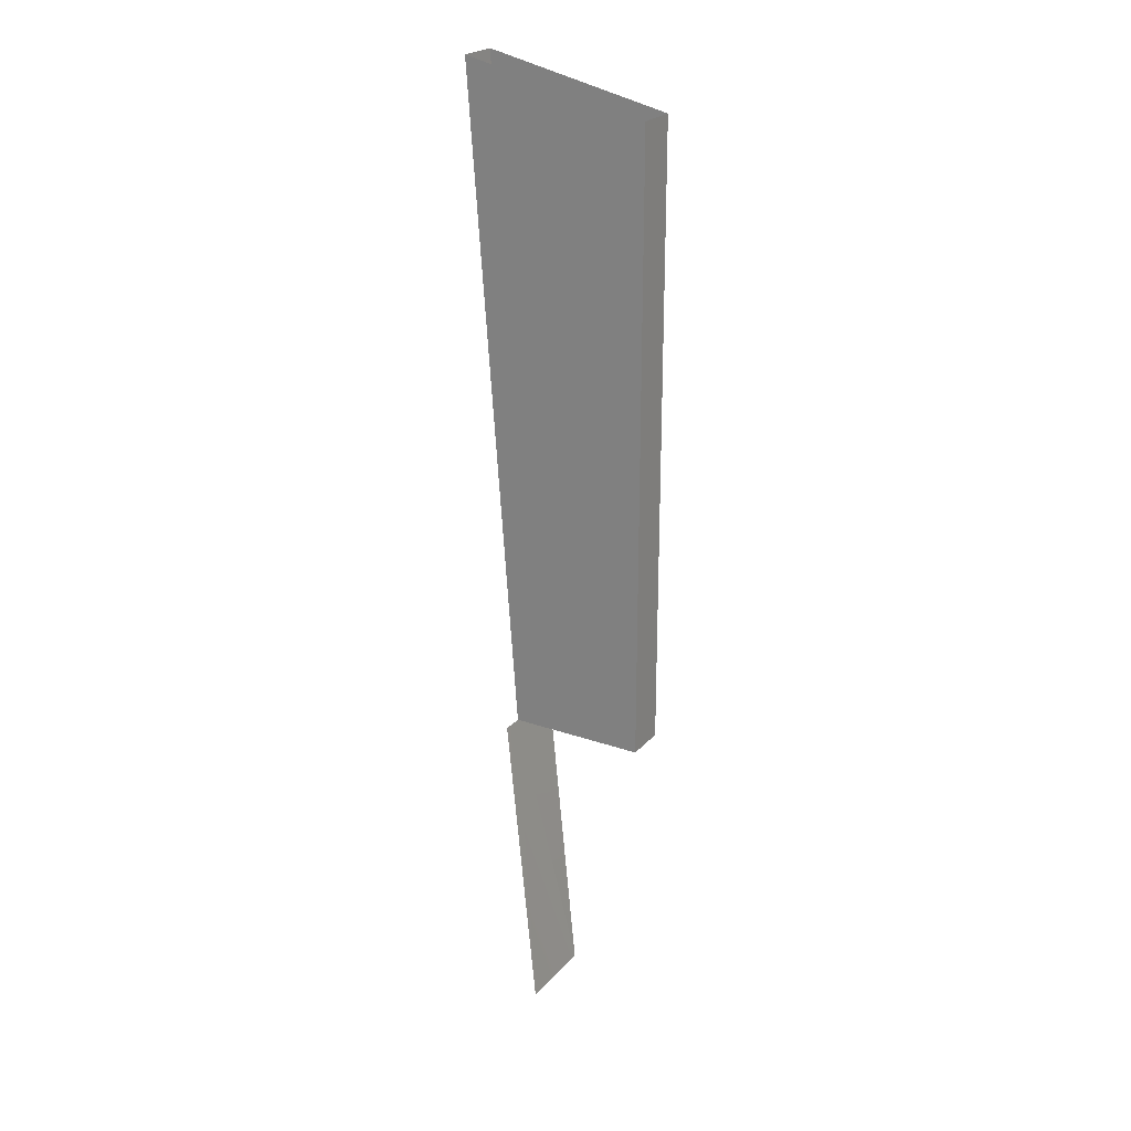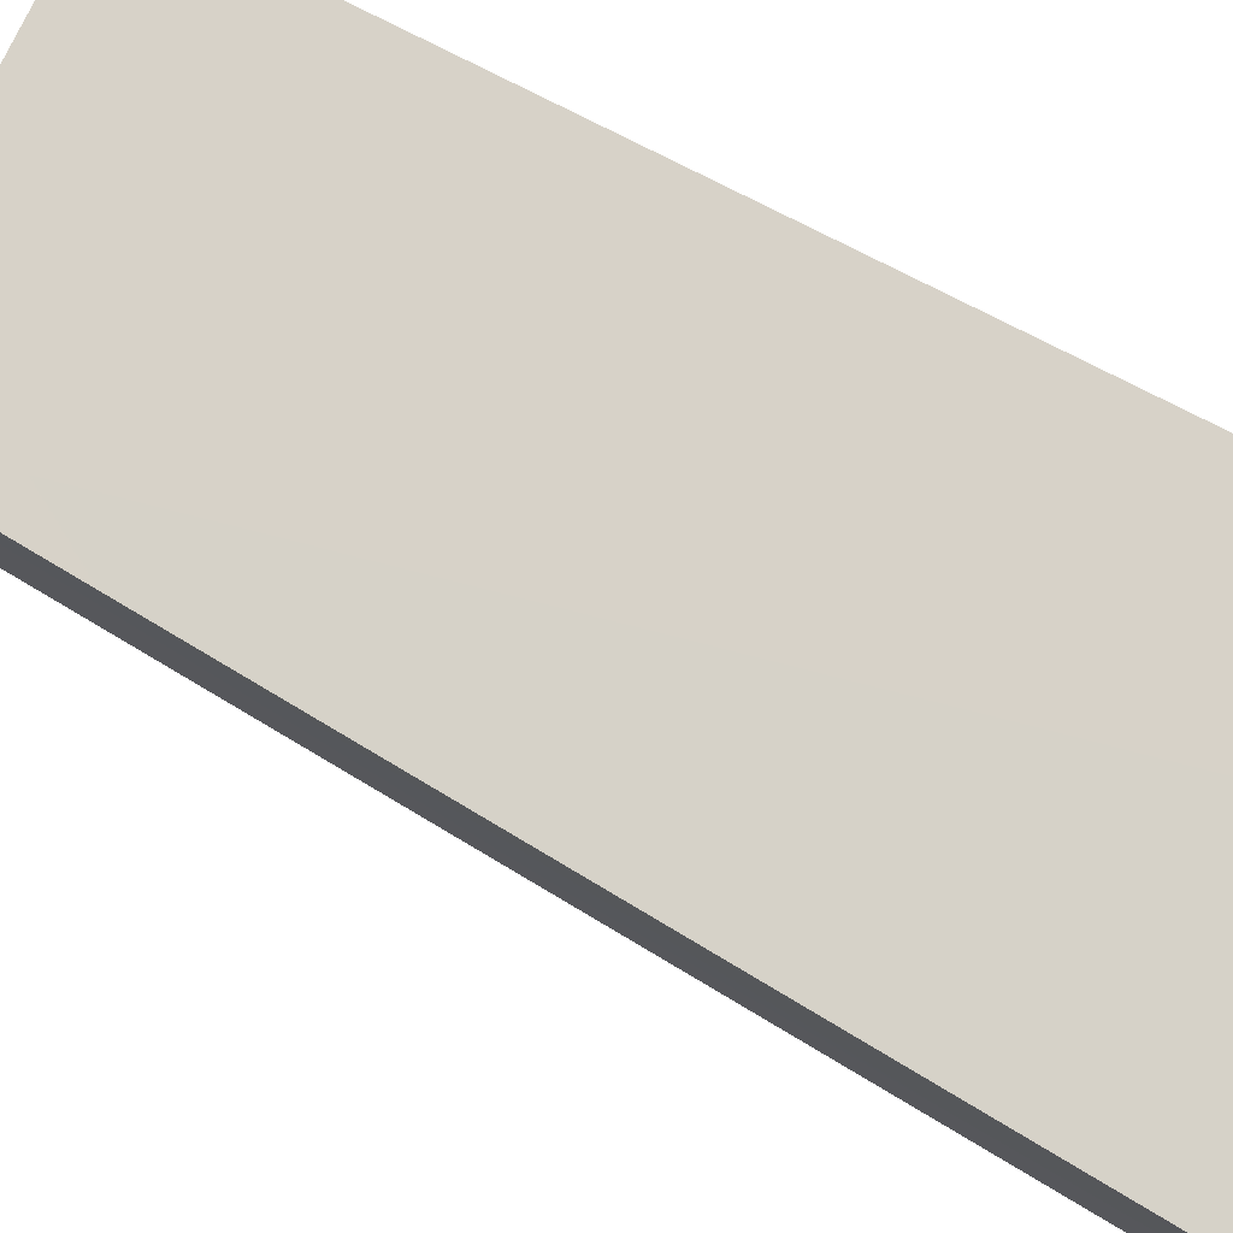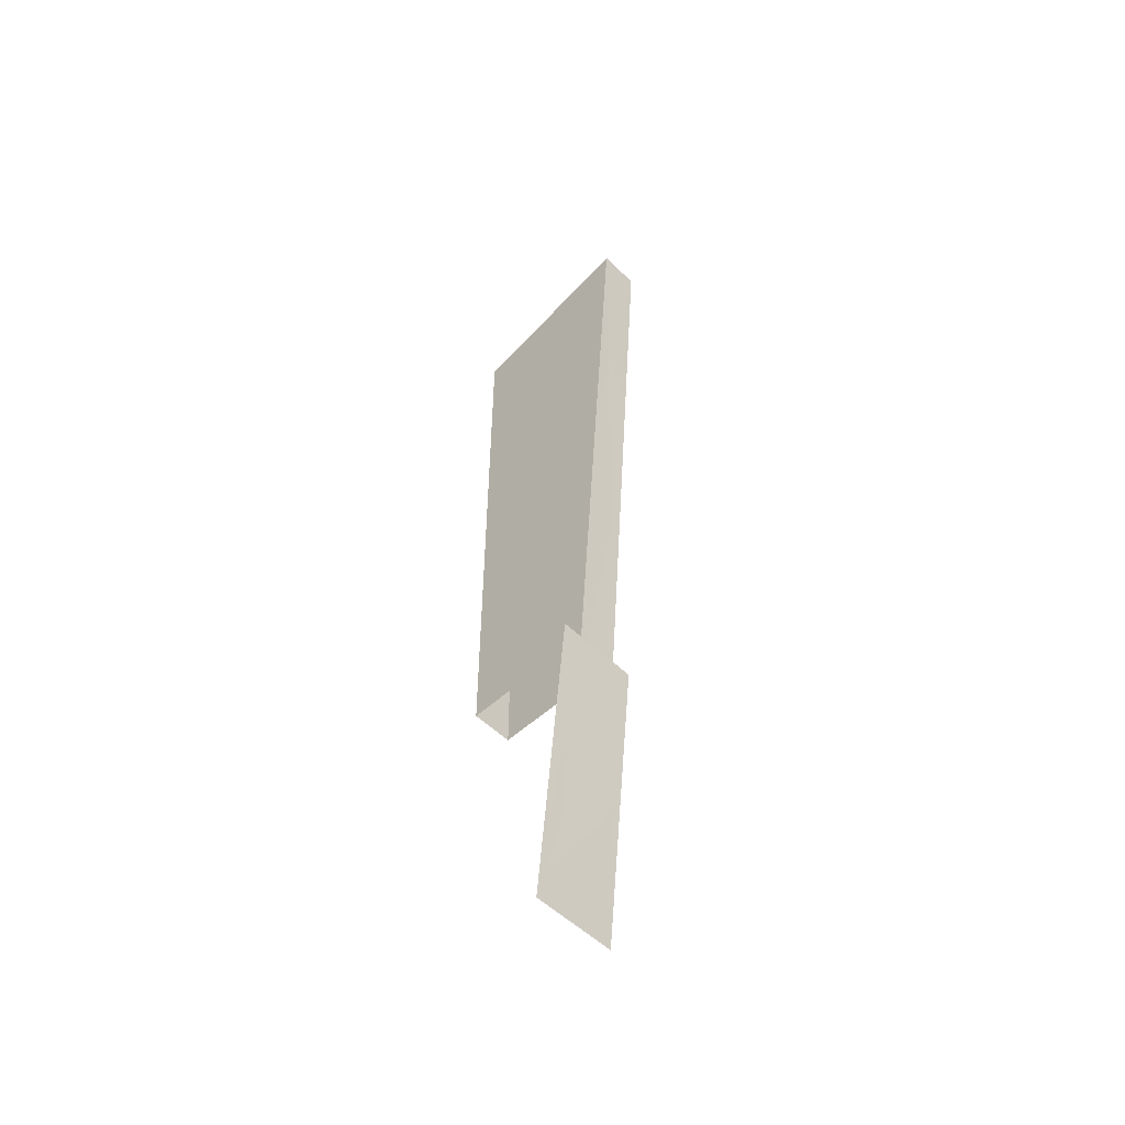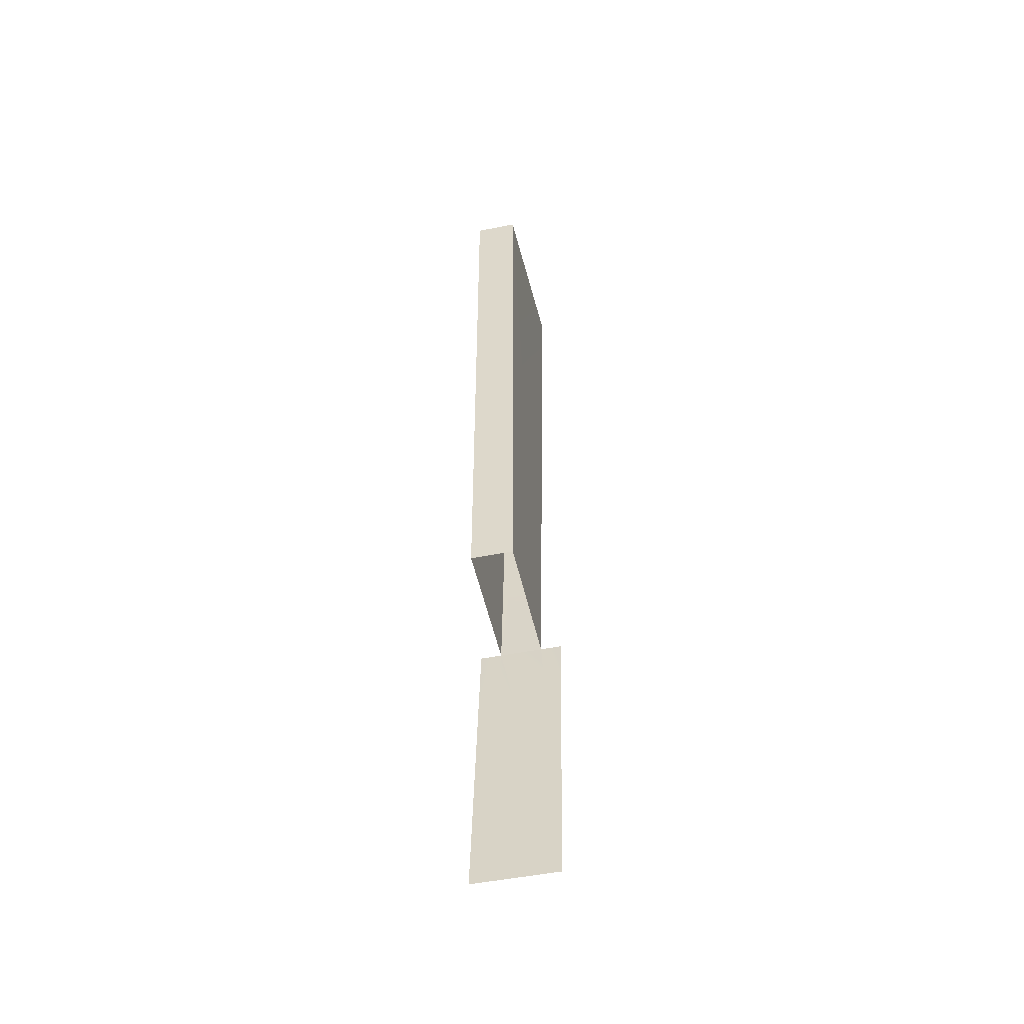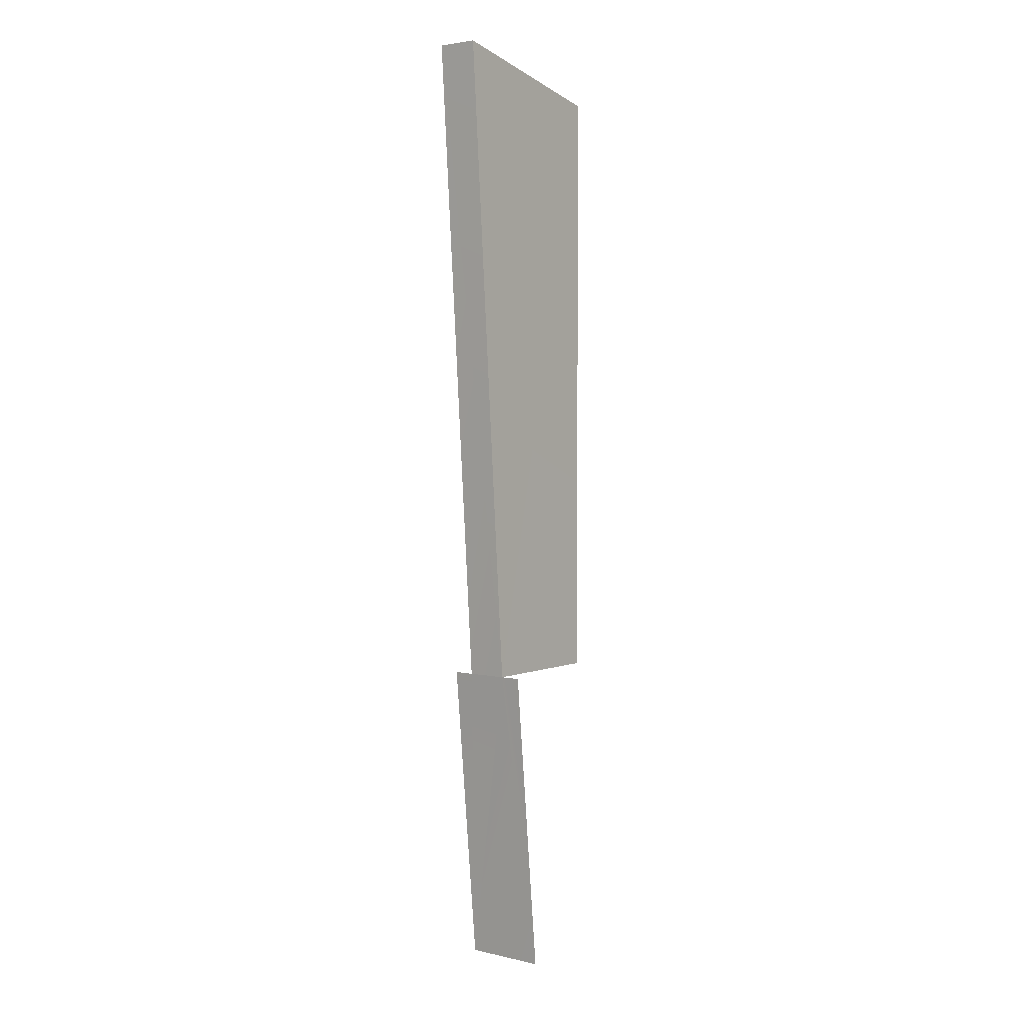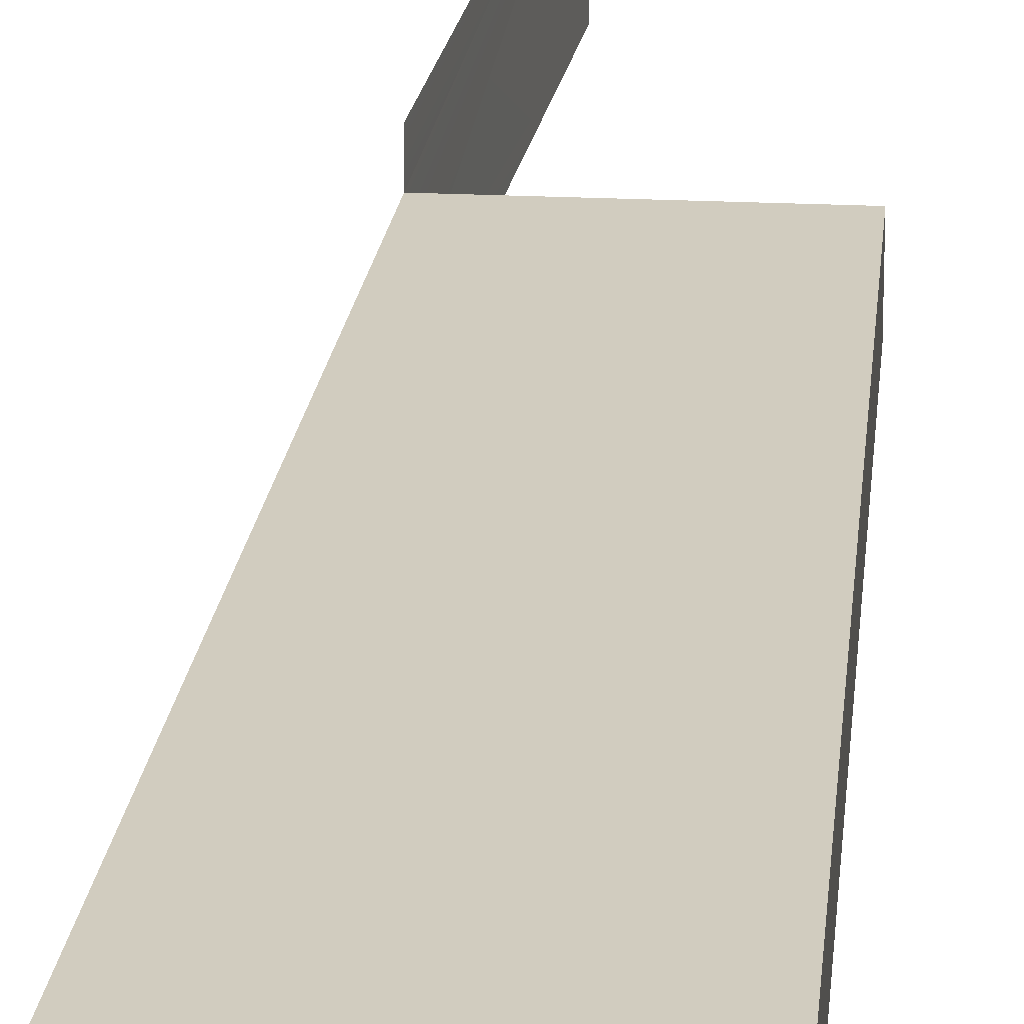
<metadata>
{"format":"obj","ext":"obj","renderer":"f3d","projection":"perspective","resolution":1024,"background":"white","views":[{"elev":23.6,"azim":30.3,"up":"+Z"},{"elev":77.4,"azim":-63.2,"up":"+Y"},{"elev":-53.4,"azim":-135.7,"up":"+Z"},{"elev":-50.2,"azim":102.3,"up":"+Z"},{"elev":3.2,"azim":-52.2,"up":"+Z"},{"elev":23.8,"azim":4.4,"up":"+Y"}]}
</metadata>
<code>
o LM_F_FL4_LArm
v -10.78 -1.892 -46.53
v -7.934 -3.792 -75.04
v -7.934 3.808 -75.04
v -7.934 3.808 -75.04
v -10.78 3.808 -46.53
v -10.78 1.908 -46.53
v -7.934 3.808 -75.04
v -10.78 1.908 -46.53
v -10.78 -1.892 -46.53
v -10.78 -1.892 -46.53
v -10.78 -3.792 -46.53
v -7.934 -3.792 -75.04
v 1.567 1.908 -46.53
v 1.567 1.908 9.675
v -10.78 1.908 -46.53
v 1.567 1.908 -46.53
v 1.567 -1.892 -46.53
v 1.567 1.908 9.675
v 1.567 -1.892 9.675
v 1.567 -1.892 -46.53
v -10.78 -1.892 -46.53
v -10.78 1.908 -46.53
v -15.15 1.9 13.48
v -10.78 -1.892 -46.53
v 1.567 -1.892 9.675
v 1.567 1.908 9.675
v -15.15 1.9 13.48
v -10.78 1.908 -46.53
v -15.15 -1.9 13.48
v 1.567 -1.892 9.675
v -10.78 -1.892 -46.53
v -15.15 1.9 13.48
v -15.15 -1.9 13.48
v -10.78 -1.892 -46.53
f 3 2 1
f 6 5 4
f 9 8 7
f 12 11 10
f 15 14 13
f 18 17 16
f 21 20 19
f 24 23 22
f 18 25 17
f 28 27 26
f 31 30 29
f 34 33 32

</code>
